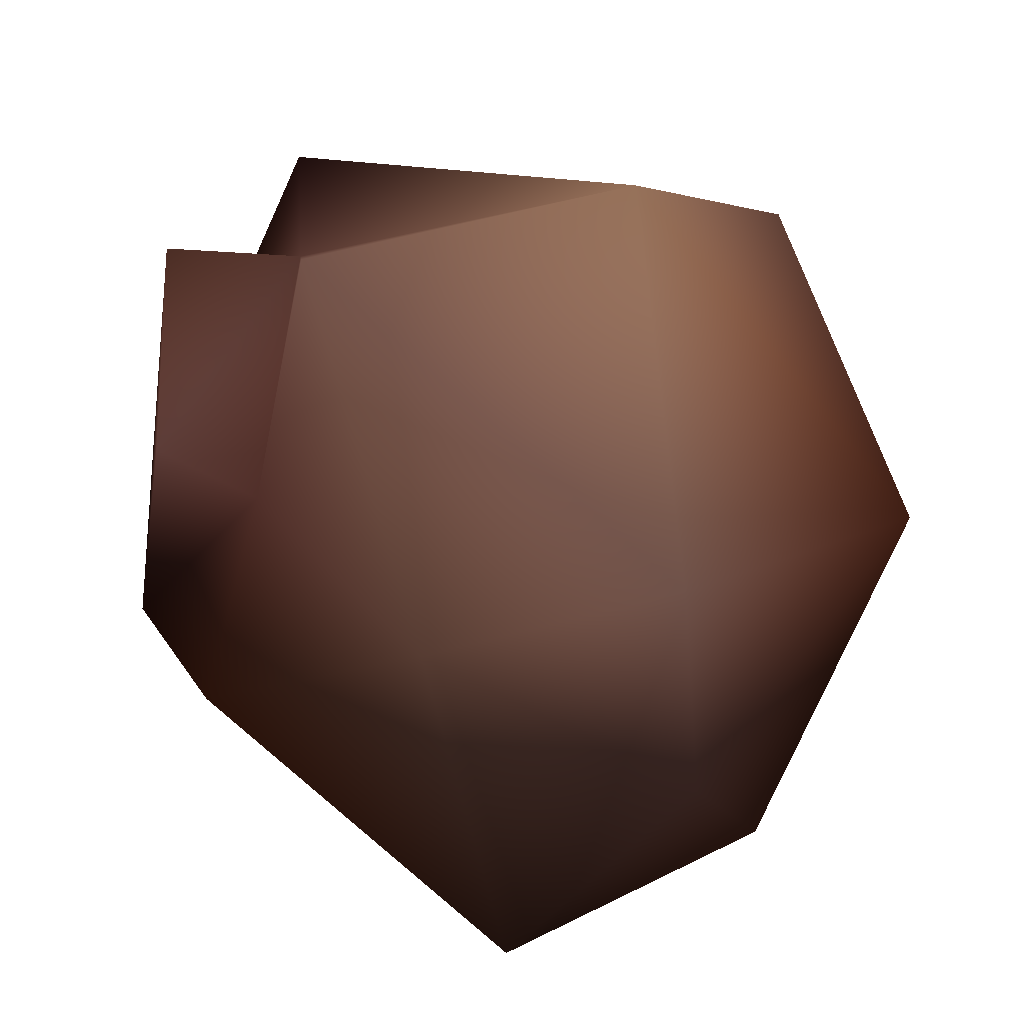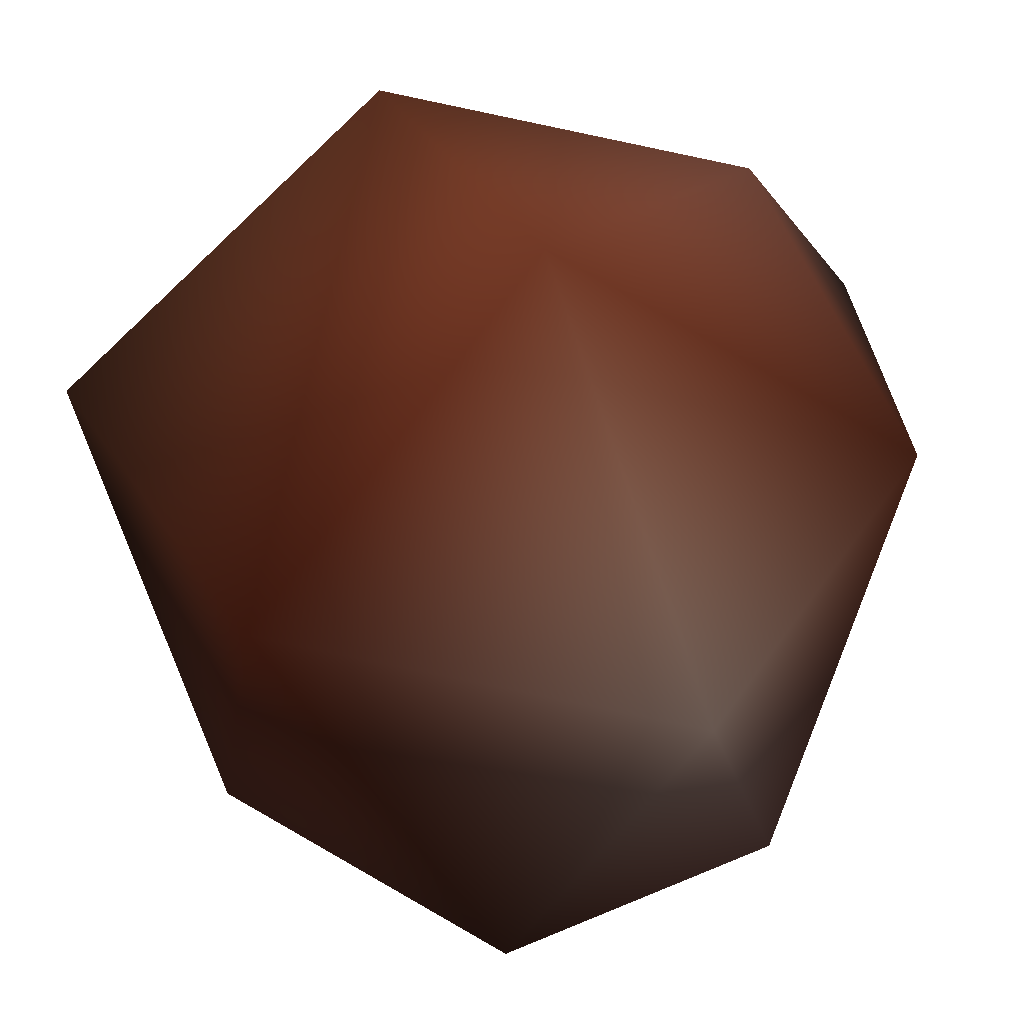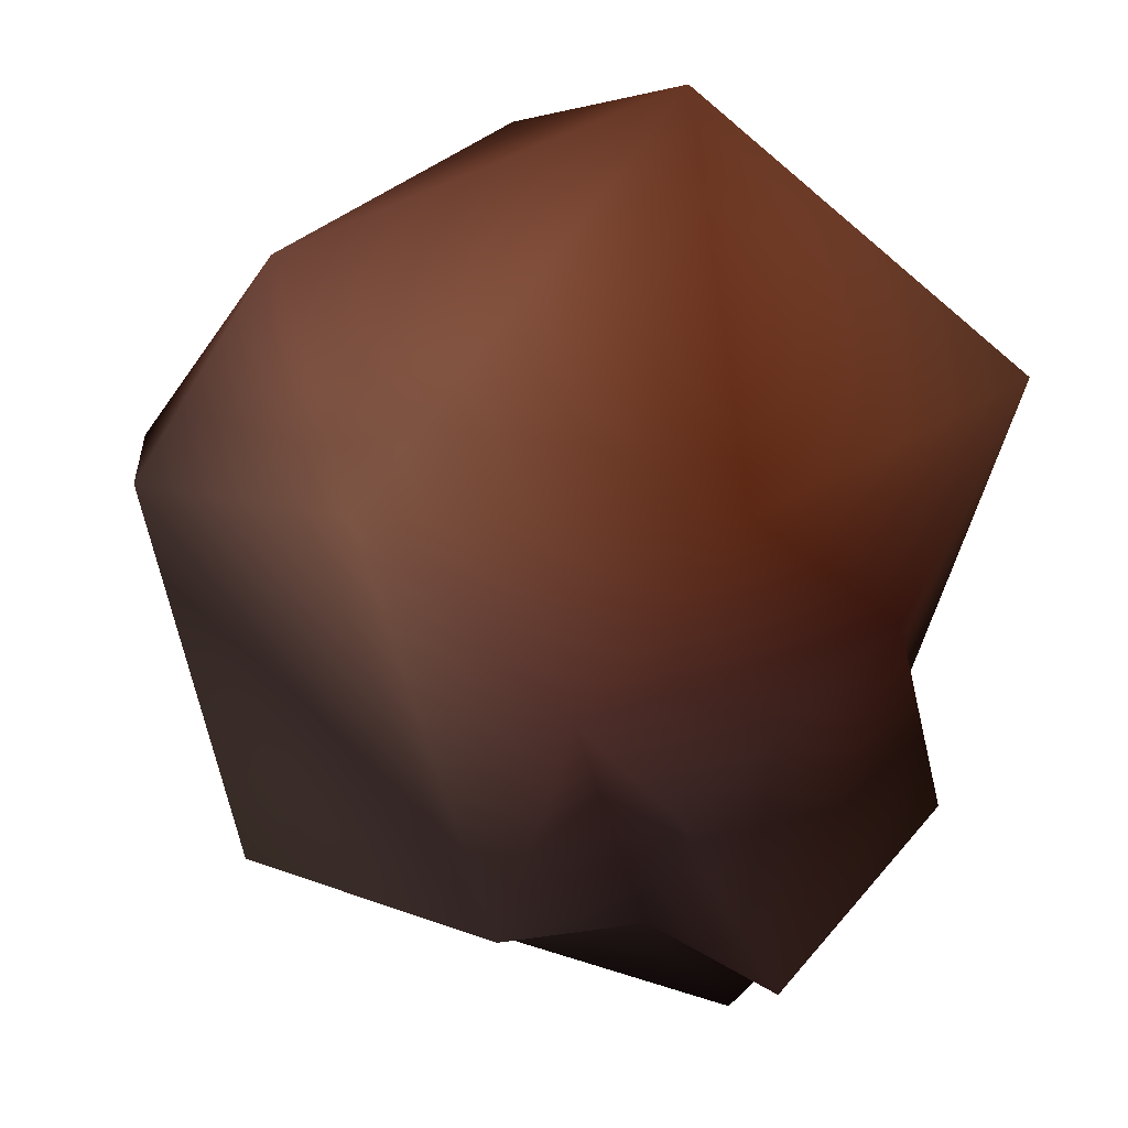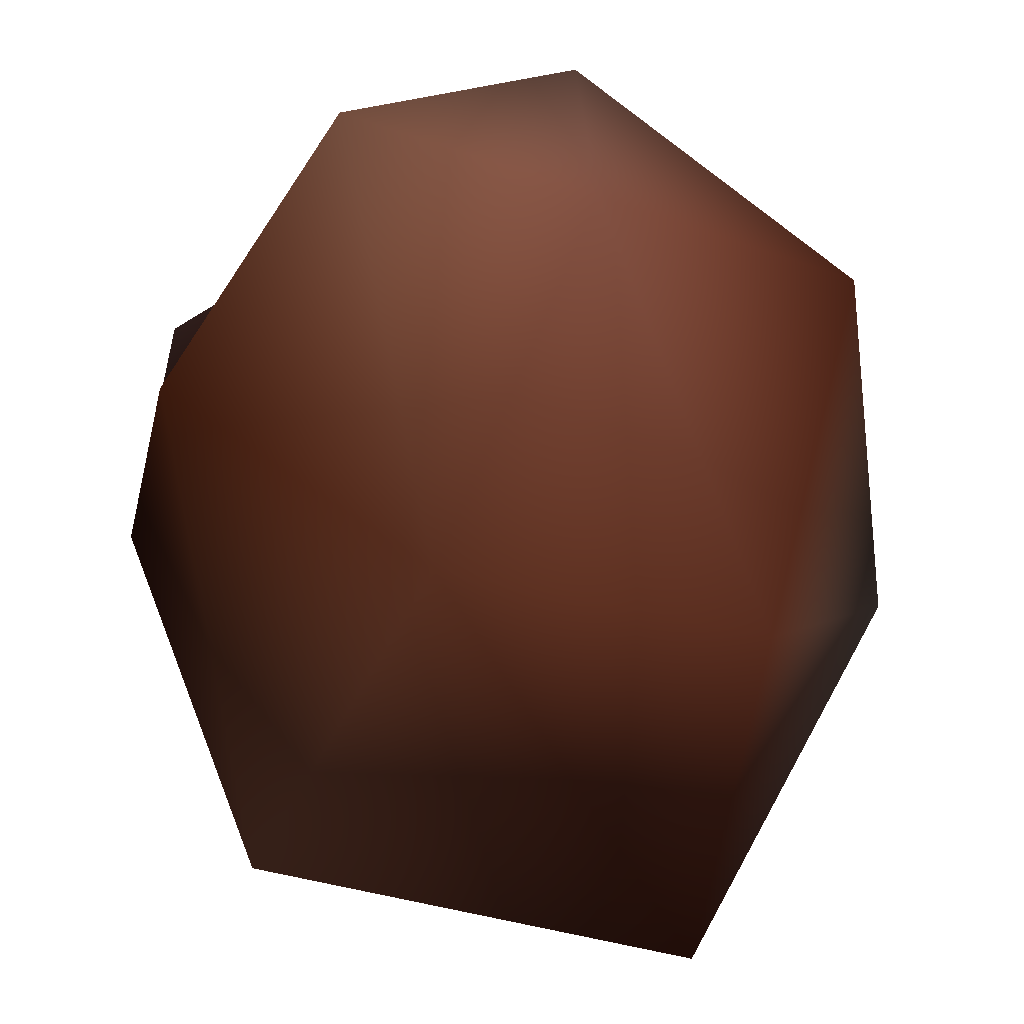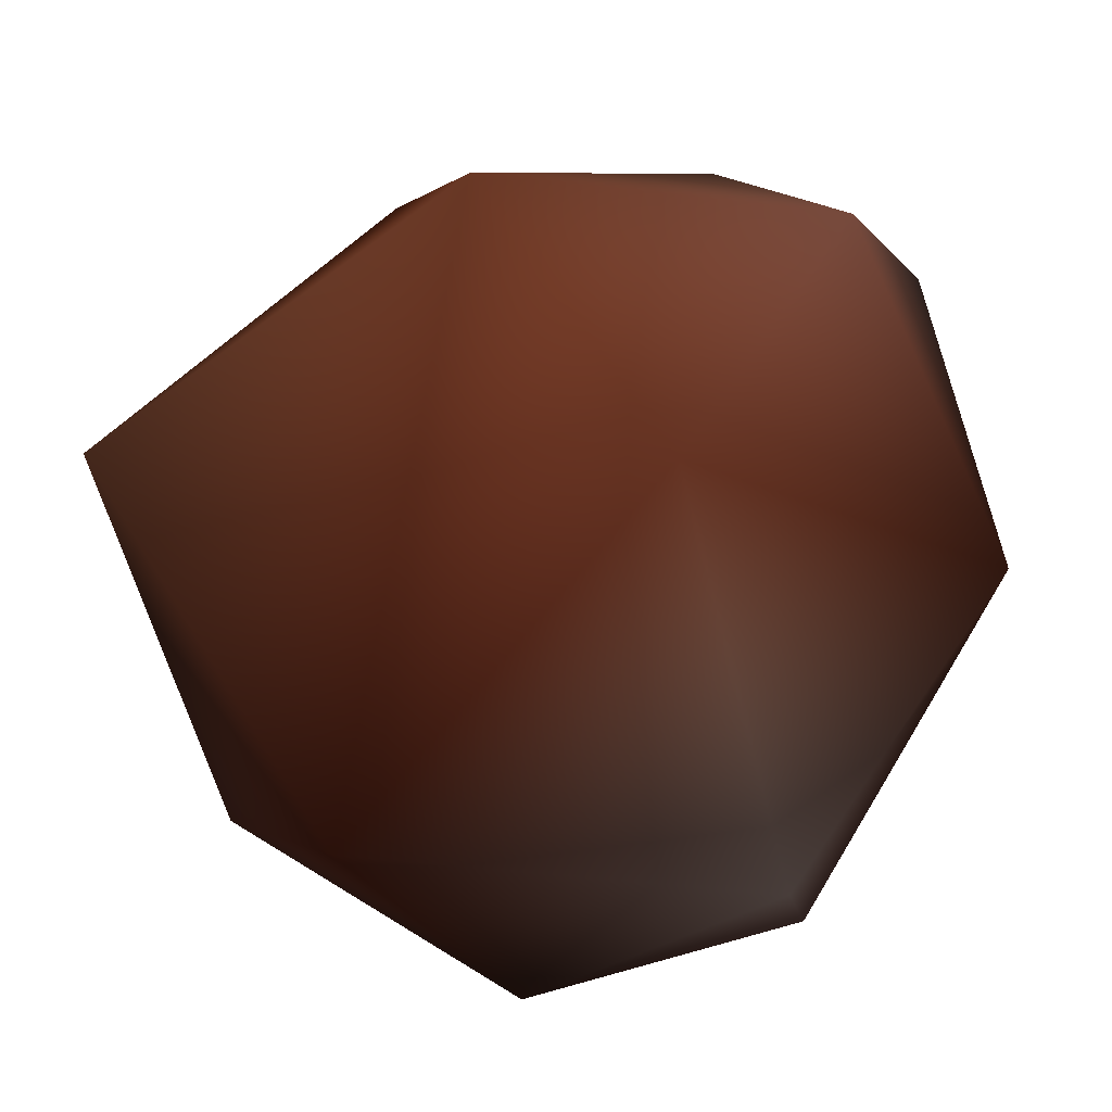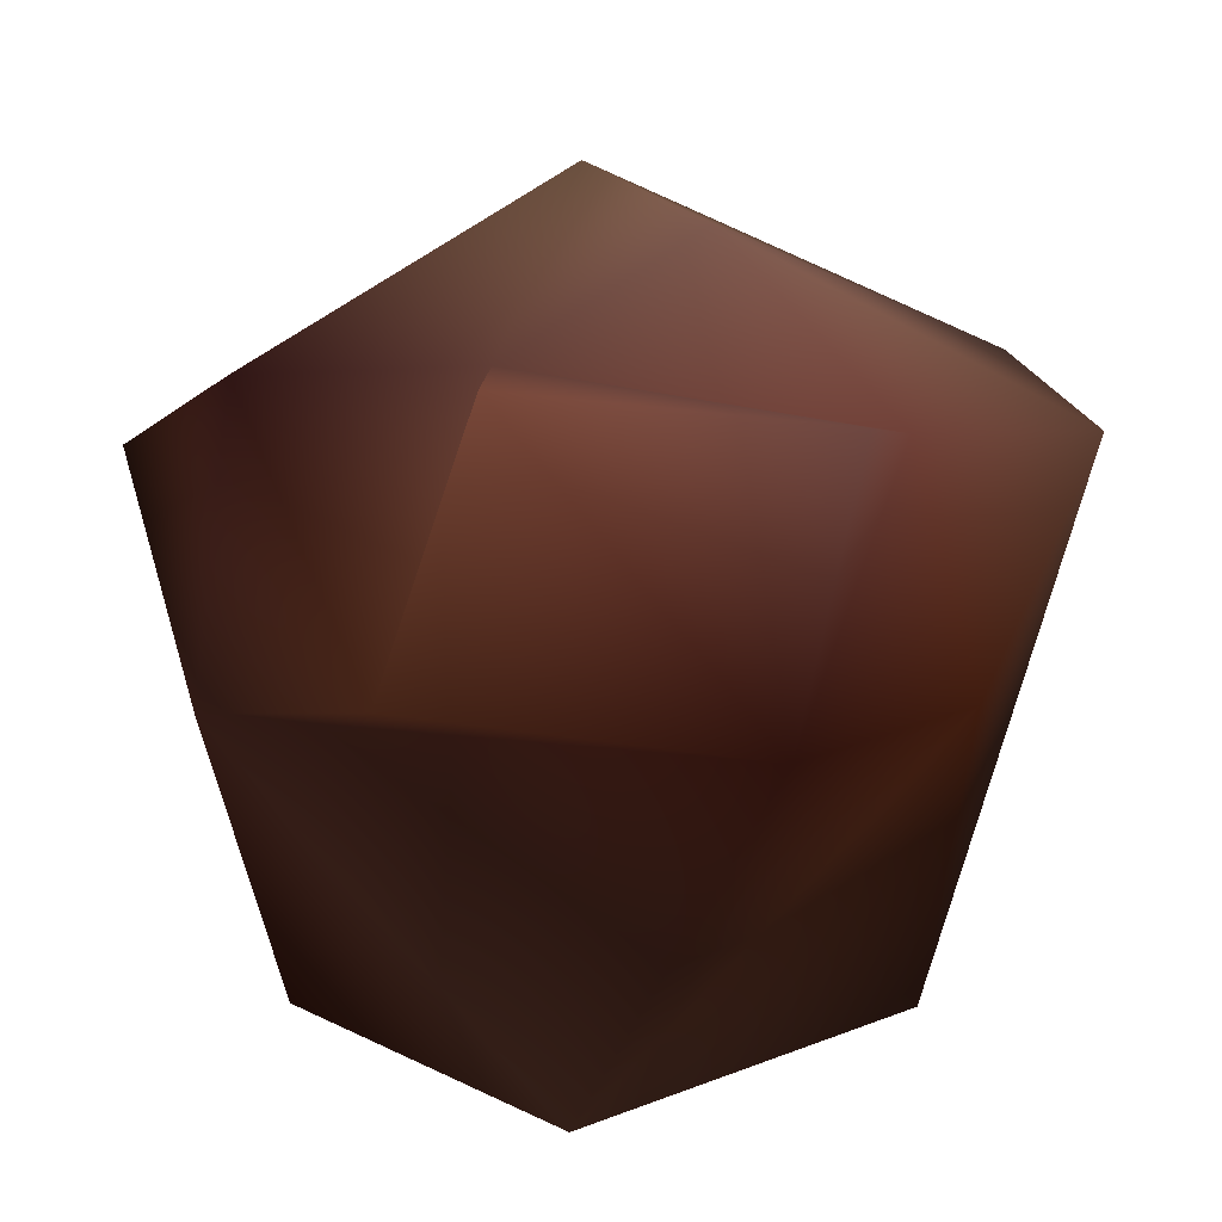
<metadata>
{"format":"obj","ext":"obj","renderer":"f3d","projection":"perspective","resolution":1024,"background":"white","views":[{"elev":38.0,"azim":24.0,"up":"+Y"},{"elev":-30.9,"azim":35.7,"up":"+Z"},{"elev":73.4,"azim":-147.0,"up":"+Z"},{"elev":-47.5,"azim":36.9,"up":"+Y"},{"elev":-10.4,"azim":27.0,"up":"+Z"},{"elev":10.7,"azim":-72.2,"up":"+Y"}]}
</metadata>
<code>
v -5.585 11.68 -3.58 0.2314 0.1098 0.1098
v 3.013 11.27 -5.913 0.6314 0.4392 0.3922
v 7.303 9.402 -0.6394 0.4667 0.2275 0.1569
v -6.23 11.68 0.1754 0.549 0.3373 0.2863
v -3.847 11.08 4.729 0.4824 0.3216 0.3098
v -1.954 10.78 4.858 0.5216 0.3098 0.2824
v -3.92 11.73 -0.4731 0.4392 0.2863 0.2667
v 5.209 1.608 -0.1925 0.502 0.2588 0.1843
v -6.767 7.514 -1.143 0.4471 0.2392 0.1569
v -2.539 7.208 5.997 0.4471 0.2 0.1098
v 2.105 1.347 4.235 0.4745 0.2588 0.1843
v -4.964 6.797 4.013 0.3216 0.1294 0.09412
v -4.421 1.211 0.7615 0.5647 0.3373 0.2471
v -5.495 7.018 -4.248 0.5216 0.2824 0.2196
v -2.421 13.58 2.16 0.549 0.4039 0.3765
v -1.629 10.09 -7.164 0.4588 0.2471 0.1765
v 4.41 7.273 -5.75 0.7647 0.6471 0.5922
v 2.016 14.23 -1.17 0.6824 0.5294 0.4471
v 1.902 10.42 6.882 0.6196 0.4314 0.3647
v 5.294 11.21 4.759 0.549 0.4118 0.3843
v 5.656 7.227 4.751 0.5569 0.3569 0.3098
v 0.1359 1.054 -5.424 0.4039 0.1647 0.102
f 9 12 4
f 1 14 9
f 1 9 7
f 7 9 4
f 16 14 1
f 18 7 15
f 1 7 18
f 16 1 18
f 2 16 18
f 20 3 18
f 2 18 3
f 2 17 16
f 21 3 20
f 2 3 17
f 3 21 8
f 17 3 8
f 5 12 6
f 6 12 10
f 19 6 10
f 4 5 7
f 7 6 15
f 5 4 12
f 15 6 19
f 6 7 5
f 19 10 11
f 8 21 11
f 11 21 19
f 14 12 9
f 12 13 10
f 14 13 12
f 14 16 22
f 22 13 14
f 16 17 22
f 15 20 18
f 20 15 19
f 21 20 19
f 10 13 11
f 17 8 22
f 8 11 22
f 11 13 22

</code>
